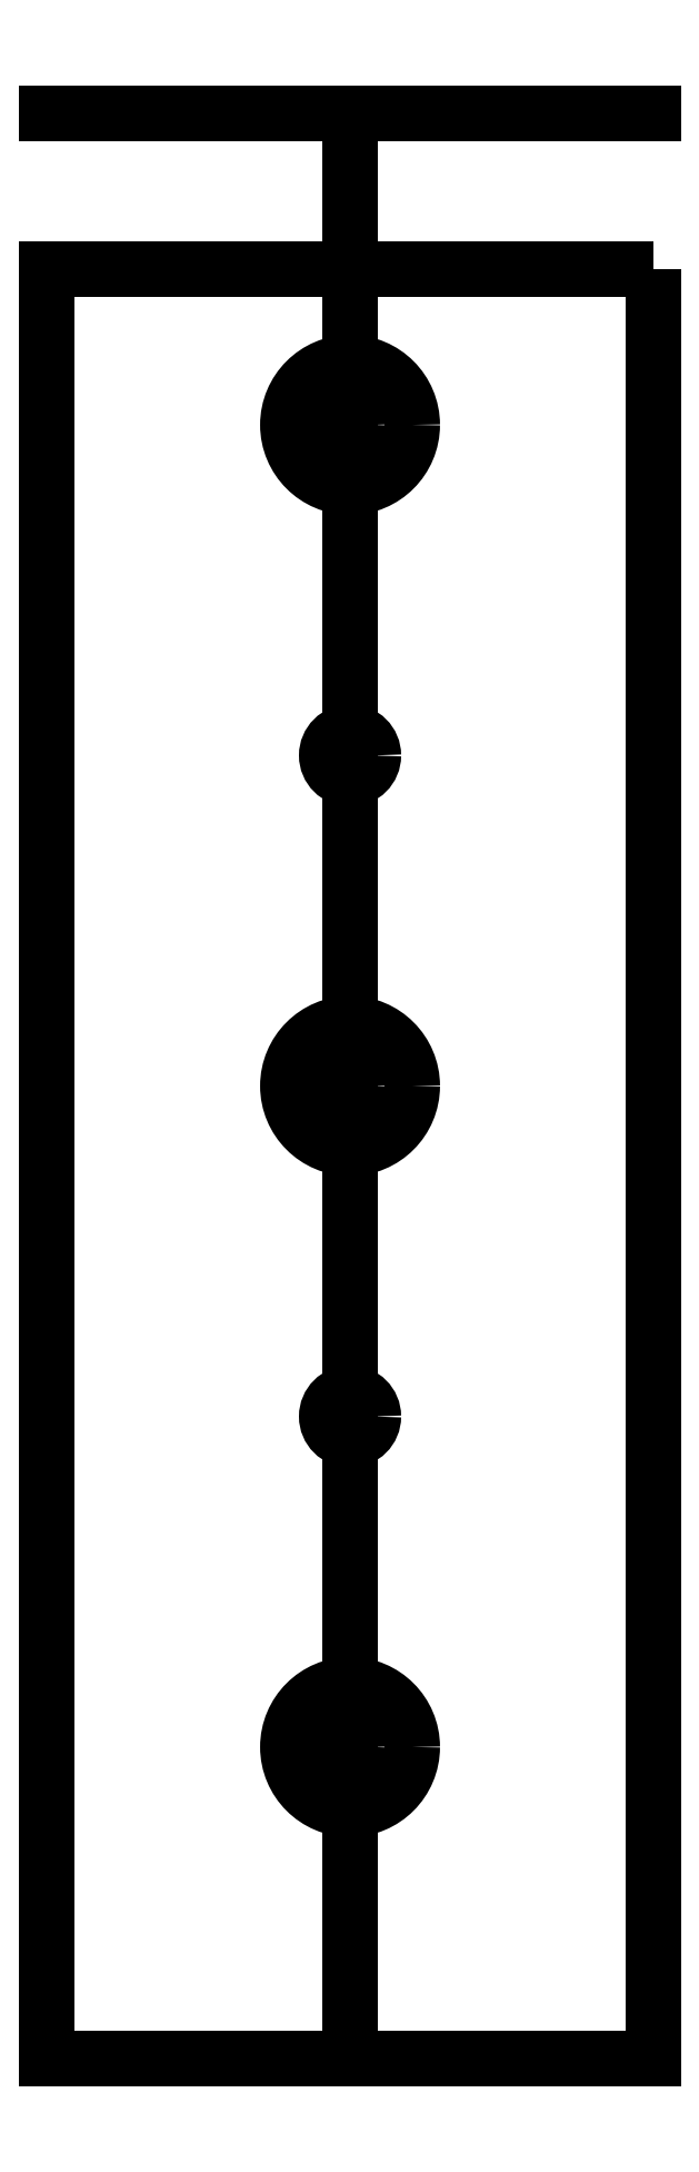
<metadata>
{"format":"dxf","ext":"dxf","renderer":"ezdxf+matplotlib","layout":"modelspace","background":"white","min_lineweight":24,"dpi":150}
</metadata>
<code>
0
SECTION
2
ENTITIES
0
LWPOLYLINE
8
0
90
4
70
1
43
0
10
19.5
20
-10
10
-19.5
20
-10
10
-19.5
20
-125
10
19.5
20
-125
0
CIRCLE
8
0
10
0
20
-20
30
0
40
4
210
0
220
0
230
1
0
CIRCLE
8
0
10
0
20
-105
30
0
40
4
210
0
220
0
230
1
0
CIRCLE
8
0
10
0
20
-62.5
30
0
40
4
210
0
220
0
230
1
0
LINE
8
0
10
-19.5
20
0
30
0
11
19.5
21
0
31
0
0
LINE
8
0
10
0
20
0
30
0
11
0
21
-125
31
0
0
CIRCLE
8
0
10
0
20
-20
30
0
40
1.5
210
0
220
0
230
1
0
CIRCLE
8
0
10
0
20
-62.5
30
0
40
1.5
210
0
220
0
230
1
0
CIRCLE
8
0
10
0
20
-105
30
0
40
1.5
210
0
220
0
230
1
0
CIRCLE
8
0
10
0
20
-41.25
30
0
40
1.5
210
0
220
0
230
1
0
CIRCLE
8
0
10
0
20
-83.75
30
0
40
1.5
210
0
220
0
230
1
0
LINE
8
0
10
0
20
-20
30
0
11
0
21
-62.5
31
0
0
LINE
8
0
10
0
20
-105
30
0
11
0
21
-62.5
31
0
0
ENDSEC
0
EOF

</code>
